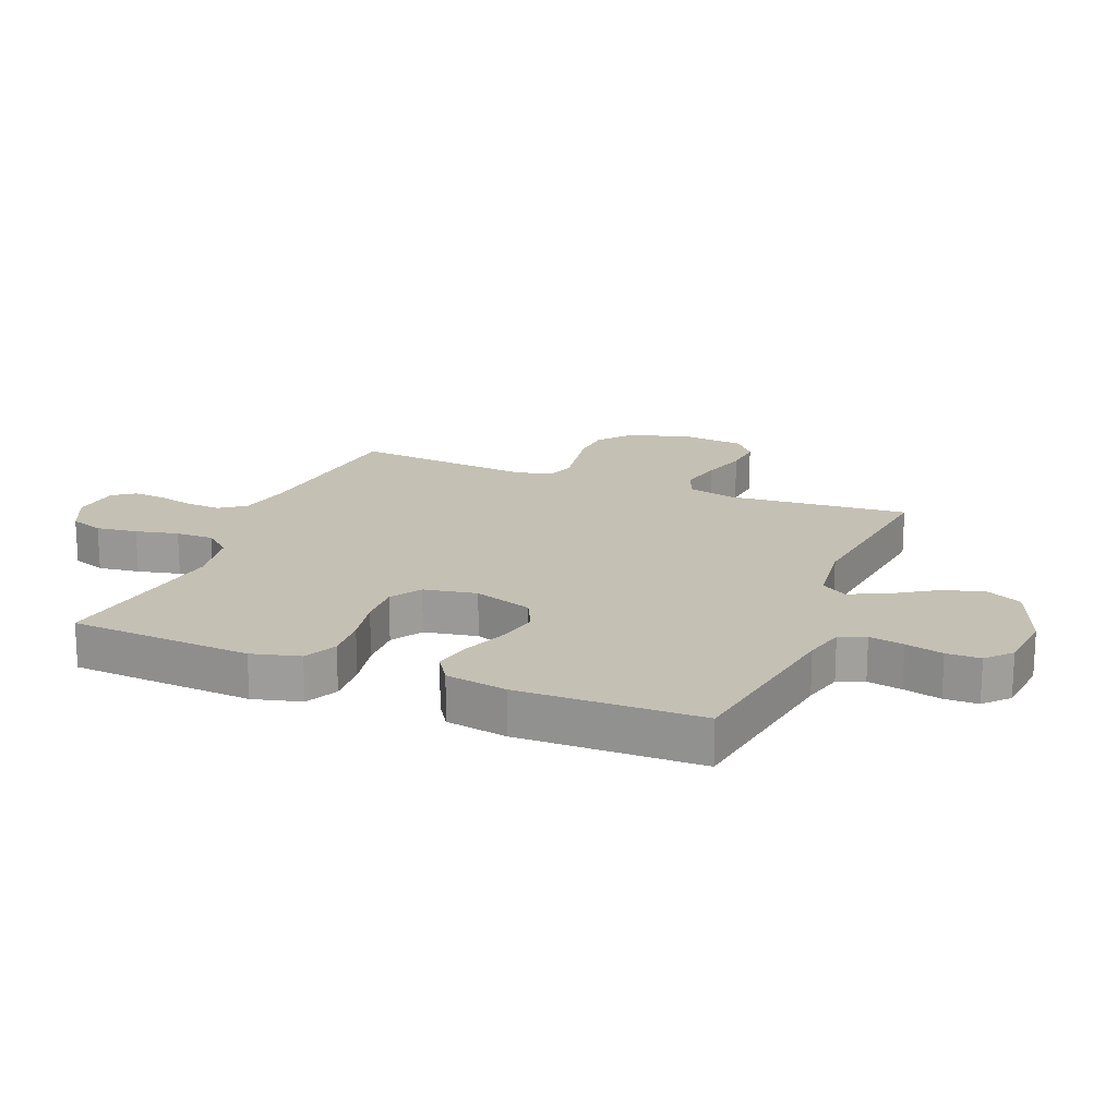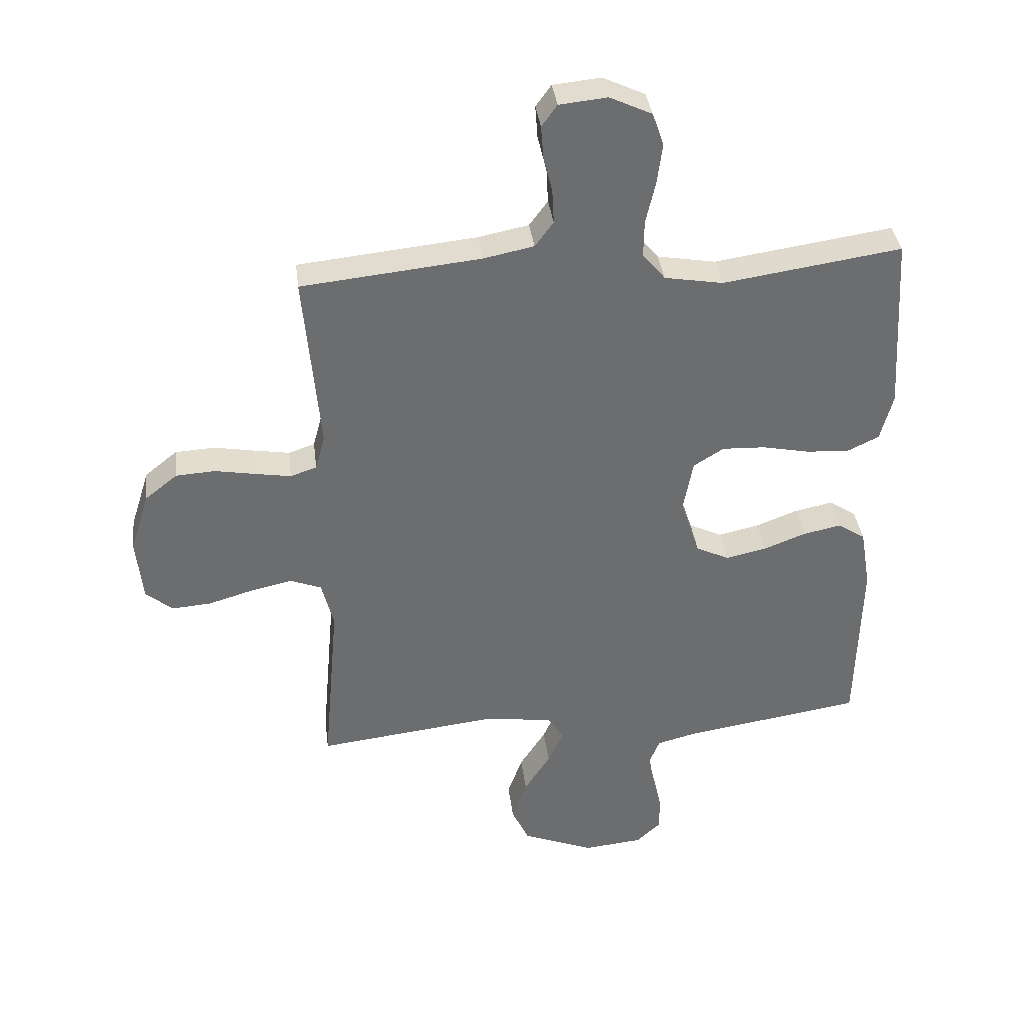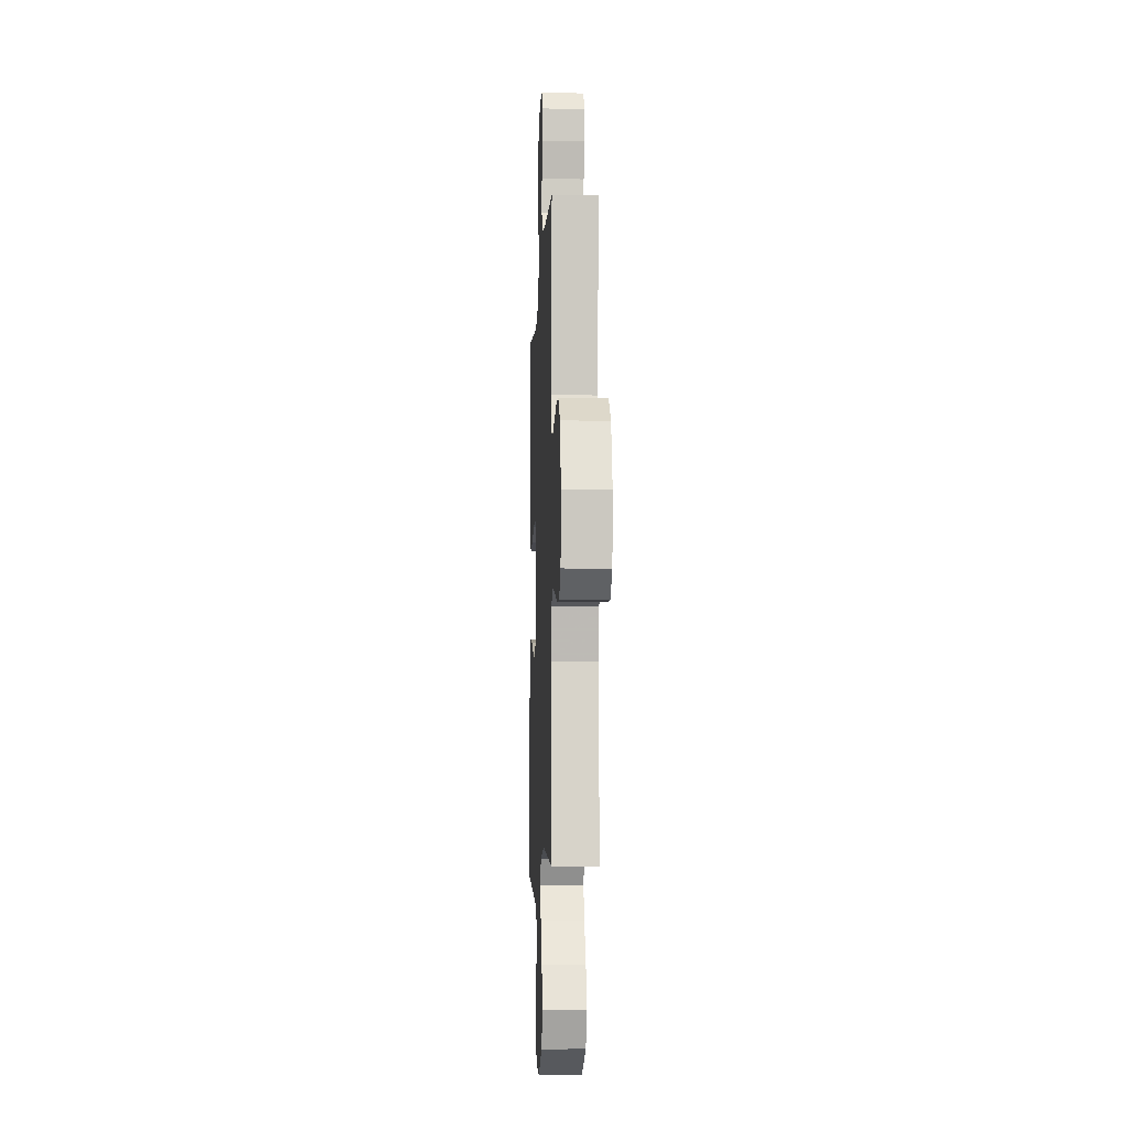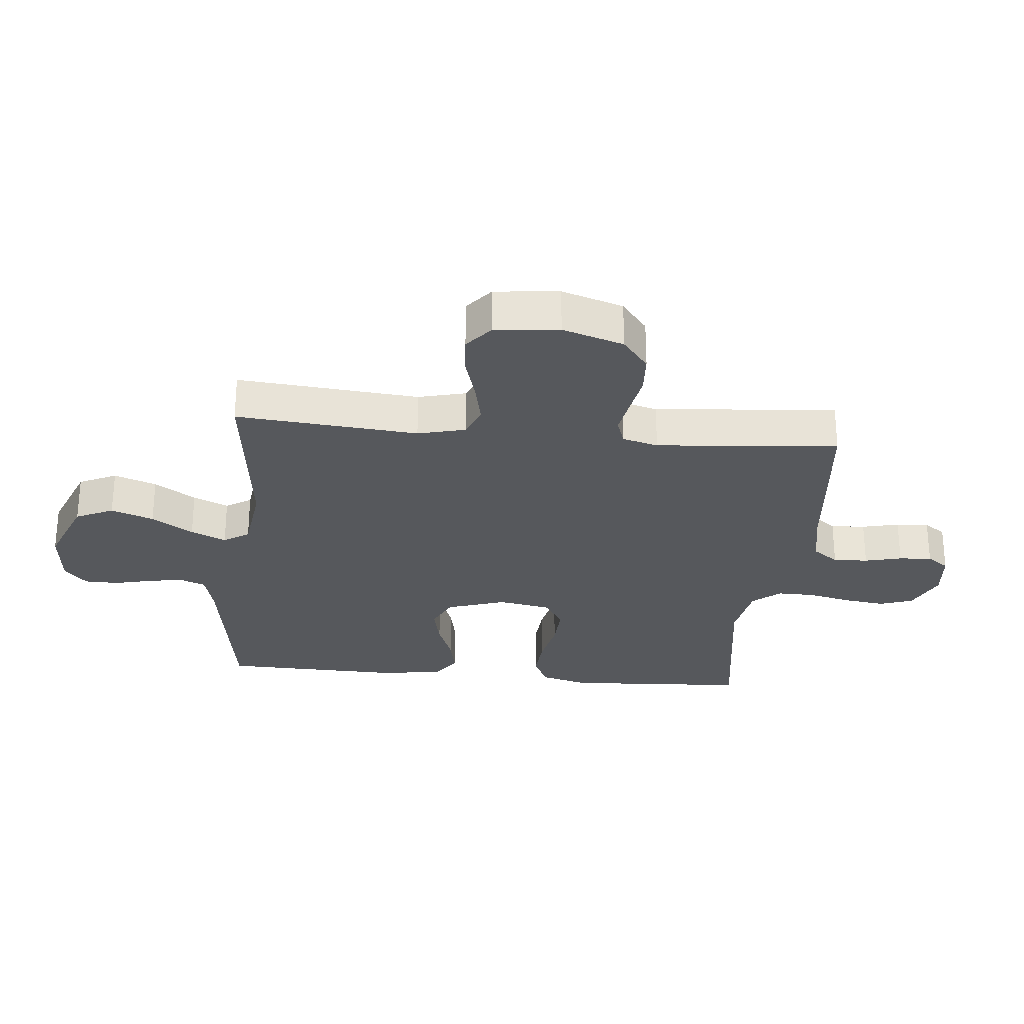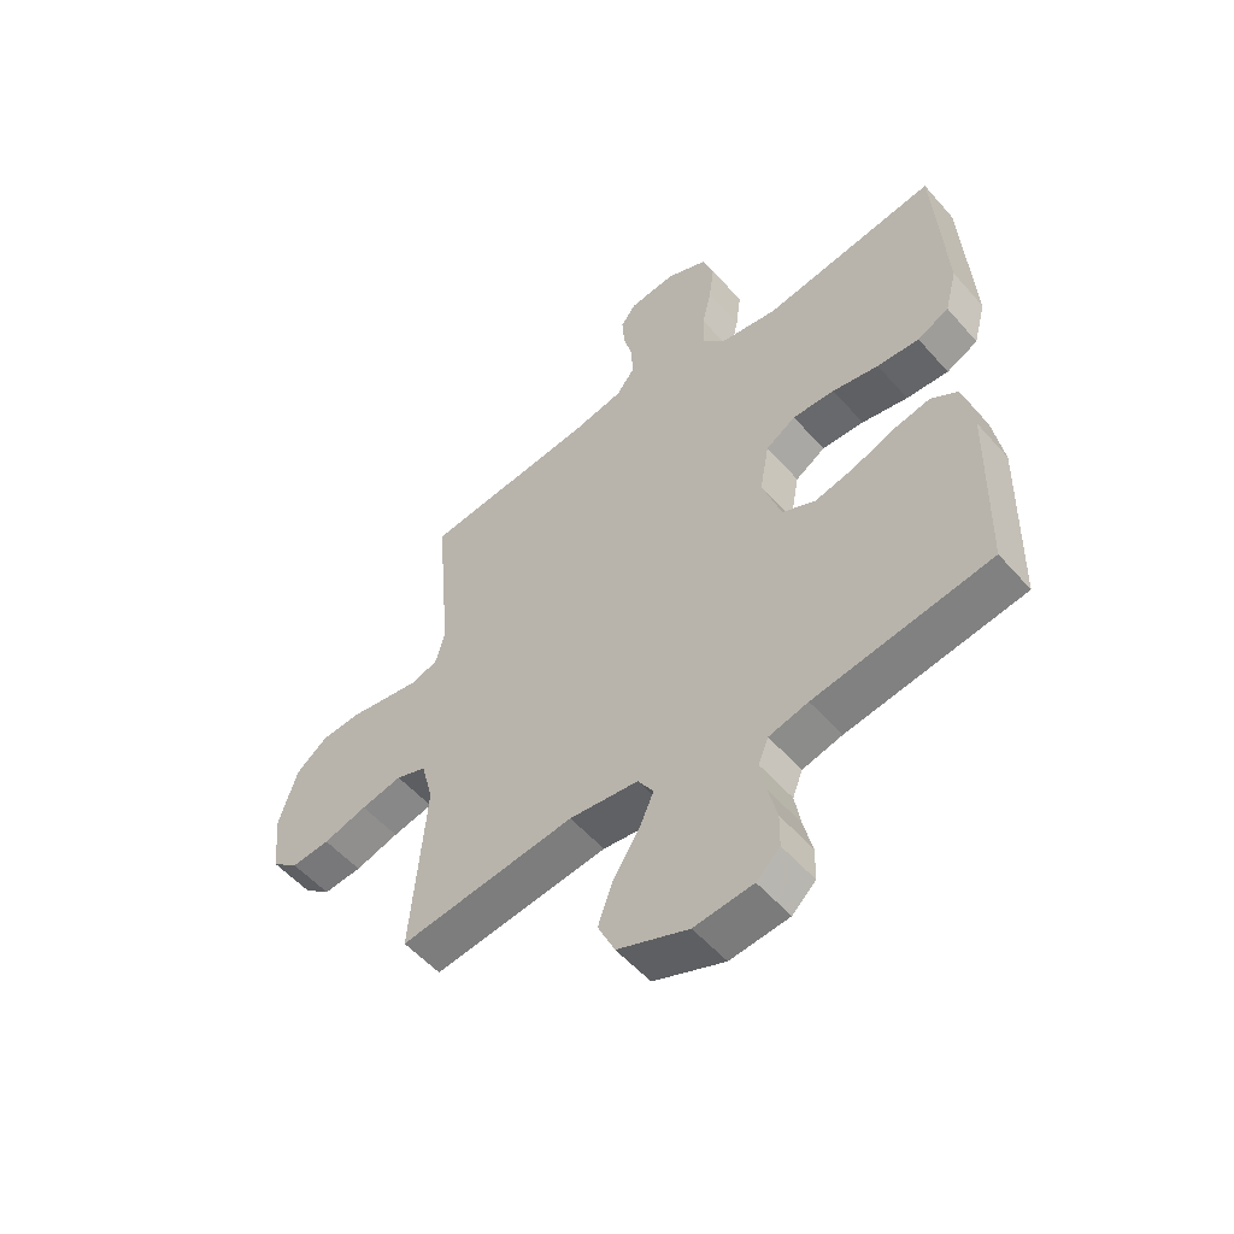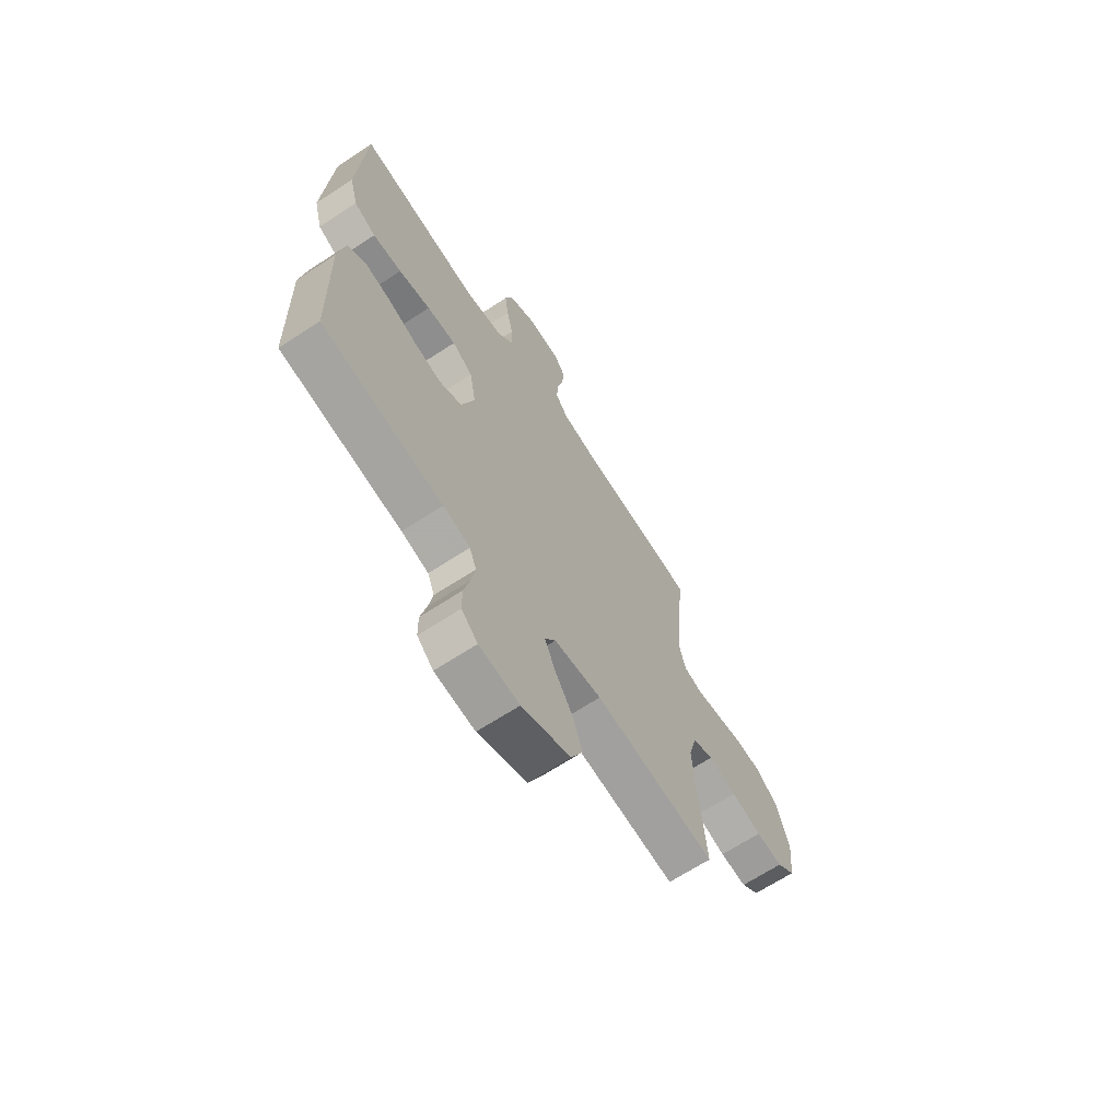
<metadata>
{"format":"obj","ext":"obj","renderer":"f3d","projection":"perspective","resolution":1024,"background":"white","views":[{"elev":18.4,"azim":112.1,"up":"+Y"},{"elev":36.6,"azim":-7.0,"up":"+Z"},{"elev":-7.8,"azim":-92.6,"up":"+Z"},{"elev":-27.9,"azim":-95.6,"up":"+Y"},{"elev":-54.4,"azim":40.3,"up":"+Z"},{"elev":-66.9,"azim":123.2,"up":"+Z"}]}
</metadata>
<code>
v -0.5 0.07 -0.5
v -0.474 0.07 -0.2
v -0.494 0.07 -0.121
v -0.546 0.07 -0.101
v -0.616 0.07 -0.116
v -0.691 0.07 -0.138
v -0.757 0.07 -0.143
v -0.802 0.07 -0.106
v -0.813 0.07 0
v -0.781 0.07 0.101
v -0.727 0.07 0.144
v -0.661 0.07 0.148
v -0.593 0.07 0.136
v -0.533 0.07 0.126
v -0.489 0.07 0.141
v -0.473 0.07 0.2
v -0.5 0.07 0.5
v -0.2 0.07 0.531
v -0.115 0.07 0.548
v -0.084 0.07 0.59
v -0.087 0.07 0.647
v -0.102 0.07 0.708
v -0.106 0.07 0.762
v -0.08 0.07 0.798
v 0 0.07 0.806
v 0.071 0.07 0.773
v 0.09 0.07 0.718
v 0.081 0.07 0.65
v 0.065 0.07 0.58
v 0.064 0.07 0.518
v 0.102 0.07 0.473
v 0.2 0.07 0.456
v 0.5 0.07 0.5
v 0.518 0.07 0.2
v 0.497 0.07 0.121
v 0.443 0.07 0.095
v 0.371 0.07 0.1
v 0.292 0.07 0.116
v 0.22 0.07 0.119
v 0.169 0.07 0.087
v 0.153 0.07 0
v 0.185 0.07 -0.097
v 0.241 0.07 -0.124
v 0.309 0.07 -0.109
v 0.38 0.07 -0.082
v 0.444 0.07 -0.069
v 0.49 0.07 -0.099
v 0.507 0.07 -0.2
v 0.5 0.07 -0.5
v 0.2 0.07 -0.546
v 0.133 0.07 -0.563
v 0.116 0.07 -0.606
v 0.126 0.07 -0.663
v 0.141 0.07 -0.725
v 0.14 0.07 -0.781
v 0.1 0.07 -0.818
v 0 0.07 -0.828
v -0.121 0.07 -0.78
v -0.15 0.07 -0.718
v -0.125 0.07 -0.648
v -0.081 0.07 -0.58
v -0.055 0.07 -0.522
v -0.082 0.07 -0.48
v -0.2 0.07 -0.465
v -0.5 0 -0.5
v -0.474 0 -0.2
v -0.494 0 -0.121
v -0.546 0 -0.101
v -0.616 0 -0.116
v -0.691 0 -0.138
v -0.757 0 -0.143
v -0.802 0 -0.106
v -0.813 0 0
v -0.781 0 0.101
v -0.727 0 0.144
v -0.661 0 0.148
v -0.593 0 0.136
v -0.533 0 0.126
v -0.489 0 0.141
v -0.473 0 0.2
v -0.5 0 0.5
v -0.2 0 0.531
v -0.115 0 0.548
v -0.084 0 0.59
v -0.087 0 0.647
v -0.102 0 0.708
v -0.106 0 0.762
v -0.08 0 0.798
v 0 0 0.806
v 0.071 0 0.773
v 0.09 0 0.718
v 0.081 0 0.65
v 0.065 0 0.58
v 0.064 0 0.518
v 0.102 0 0.473
v 0.2 0 0.456
v 0.5 0 0.5
v 0.518 0 0.2
v 0.497 0 0.121
v 0.443 0 0.095
v 0.371 0 0.1
v 0.292 0 0.116
v 0.22 0 0.119
v 0.169 0 0.087
v 0.153 0 0
v 0.185 0 -0.097
v 0.241 0 -0.124
v 0.309 0 -0.109
v 0.38 0 -0.082
v 0.444 0 -0.069
v 0.49 0 -0.099
v 0.507 0 -0.2
v 0.5 0 -0.5
v 0.2 0 -0.546
v 0.133 0 -0.563
v 0.116 0 -0.606
v 0.126 0 -0.663
v 0.141 0 -0.725
v 0.14 0 -0.781
v 0.1 0 -0.818
v 0 0 -0.828
v -0.121 0 -0.78
v -0.15 0 -0.718
v -0.125 0 -0.648
v -0.081 0 -0.58
v -0.055 0 -0.522
v -0.082 0 -0.48
v -0.2 0 -0.465
f 59 60 61
f 58 59 61
f 57 58 61
f 56 57 61
f 55 56 61
f 54 55 61
f 53 54 61
f 52 53 61 62
f 51 52 62 63
f 48 49 50
f 47 48 50
f 46 47 50
f 45 46 50
f 44 45 50
f 50 51 63
f 44 50 63
f 43 44 63
f 36 37 38
f 35 36 38
f 34 35 38
f 33 34 38
f 32 33 38
f 31 32 38 39
f 30 31 39 40
f 27 28 29
f 26 27 29
f 25 26 29
f 24 25 29
f 23 24 29
f 22 23 29
f 21 22 29
f 20 21 29 30
f 30 40 41
f 20 30 41
f 19 20 41
f 16 17 18
f 19 41 42
f 18 19 42
f 16 18 42
f 15 16 42
f 11 12 13
f 10 11 13
f 9 10 13
f 8 9 13
f 7 8 13
f 6 7 13
f 5 6 13
f 4 5 13 14
f 64 1 2
f 64 2 3
f 63 64 3
f 43 63 3
f 15 42 43
f 14 15 43
f 4 14 43
f 3 4 43
f 125 124 123
f 125 123 122
f 125 122 121
f 125 121 120
f 125 120 119
f 125 119 118
f 125 118 117
f 126 125 117 116
f 127 126 116 115
f 114 113 112
f 114 112 111
f 114 111 110
f 114 110 109
f 114 109 108
f 127 115 114
f 127 114 108
f 127 108 107
f 102 101 100
f 102 100 99
f 102 99 98
f 102 98 97
f 102 97 96
f 103 102 96 95
f 104 103 95 94
f 93 92 91
f 93 91 90
f 93 90 89
f 93 89 88
f 93 88 87
f 93 87 86
f 93 86 85
f 94 93 85 84
f 105 104 94
f 105 94 84
f 105 84 83
f 82 81 80
f 106 105 83
f 106 83 82
f 106 82 80
f 106 80 79
f 77 76 75
f 77 75 74
f 77 74 73
f 77 73 72
f 77 72 71
f 77 71 70
f 77 70 69
f 78 77 69 68
f 66 65 128
f 67 66 128
f 67 128 127
f 67 127 107
f 107 106 79
f 107 79 78
f 107 78 68
f 107 68 67
f 1 65 66 2
f 2 66 67 3
f 3 67 68 4
f 4 68 69 5
f 5 69 70 6
f 6 70 71 7
f 7 71 72 8
f 8 72 73 9
f 9 73 74 10
f 10 74 75 11
f 11 75 76 12
f 12 76 77 13
f 13 77 78 14
f 14 78 79 15
f 15 79 80 16
f 16 80 81 17
f 17 81 82 18
f 18 82 83 19
f 19 83 84 20
f 20 84 85 21
f 21 85 86 22
f 22 86 87 23
f 23 87 88 24
f 24 88 89 25
f 25 89 90 26
f 26 90 91 27
f 27 91 92 28
f 28 92 93 29
f 29 93 94 30
f 30 94 95 31
f 31 95 96 32
f 32 96 97 33
f 33 97 98 34
f 34 98 99 35
f 35 99 100 36
f 36 100 101 37
f 37 101 102 38
f 38 102 103 39
f 39 103 104 40
f 40 104 105 41
f 41 105 106 42
f 42 106 107 43
f 43 107 108 44
f 44 108 109 45
f 45 109 110 46
f 46 110 111 47
f 47 111 112 48
f 48 112 113 49
f 49 113 114 50
f 50 114 115 51
f 51 115 116 52
f 52 116 117 53
f 53 117 118 54
f 54 118 119 55
f 55 119 120 56
f 56 120 121 57
f 57 121 122 58
f 58 122 123 59
f 59 123 124 60
f 60 124 125 61
f 61 125 126 62
f 62 126 127 63
f 63 127 128 64
f 64 128 65 1

</code>
